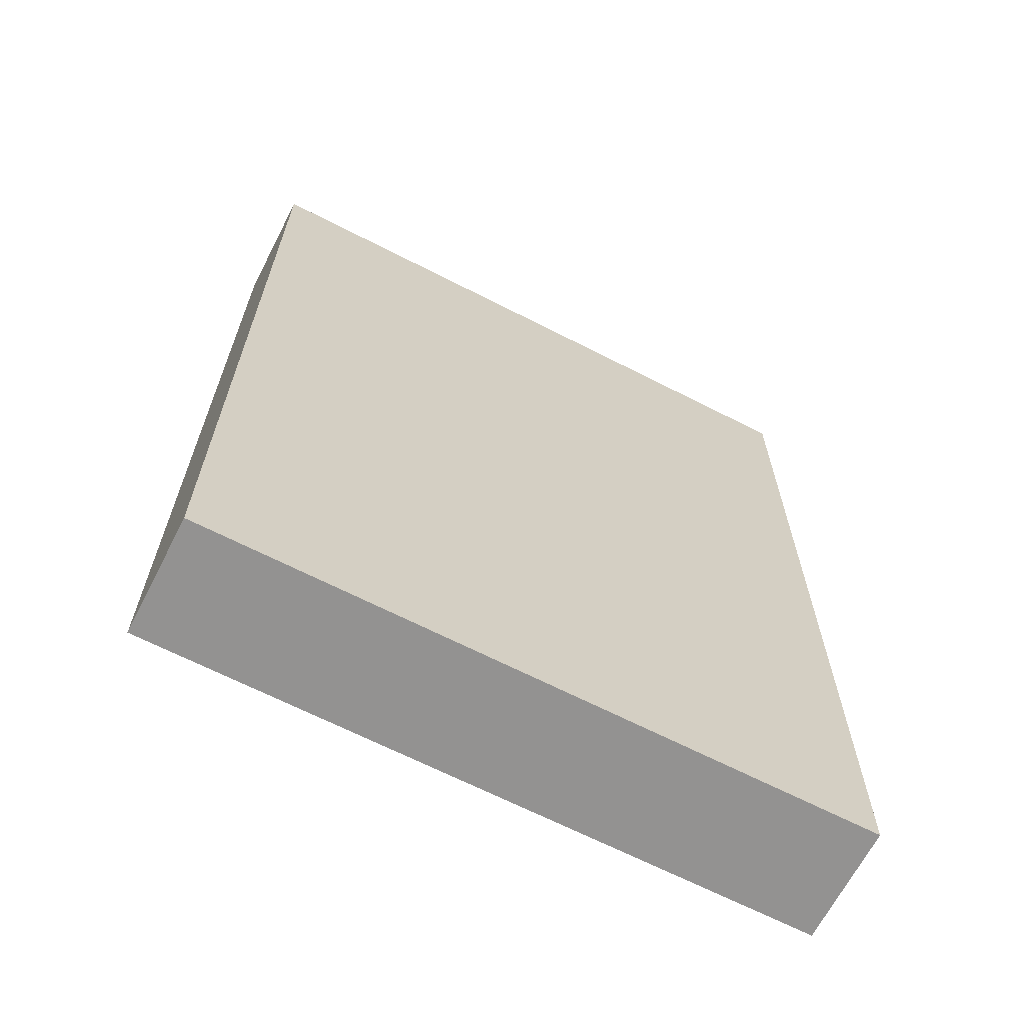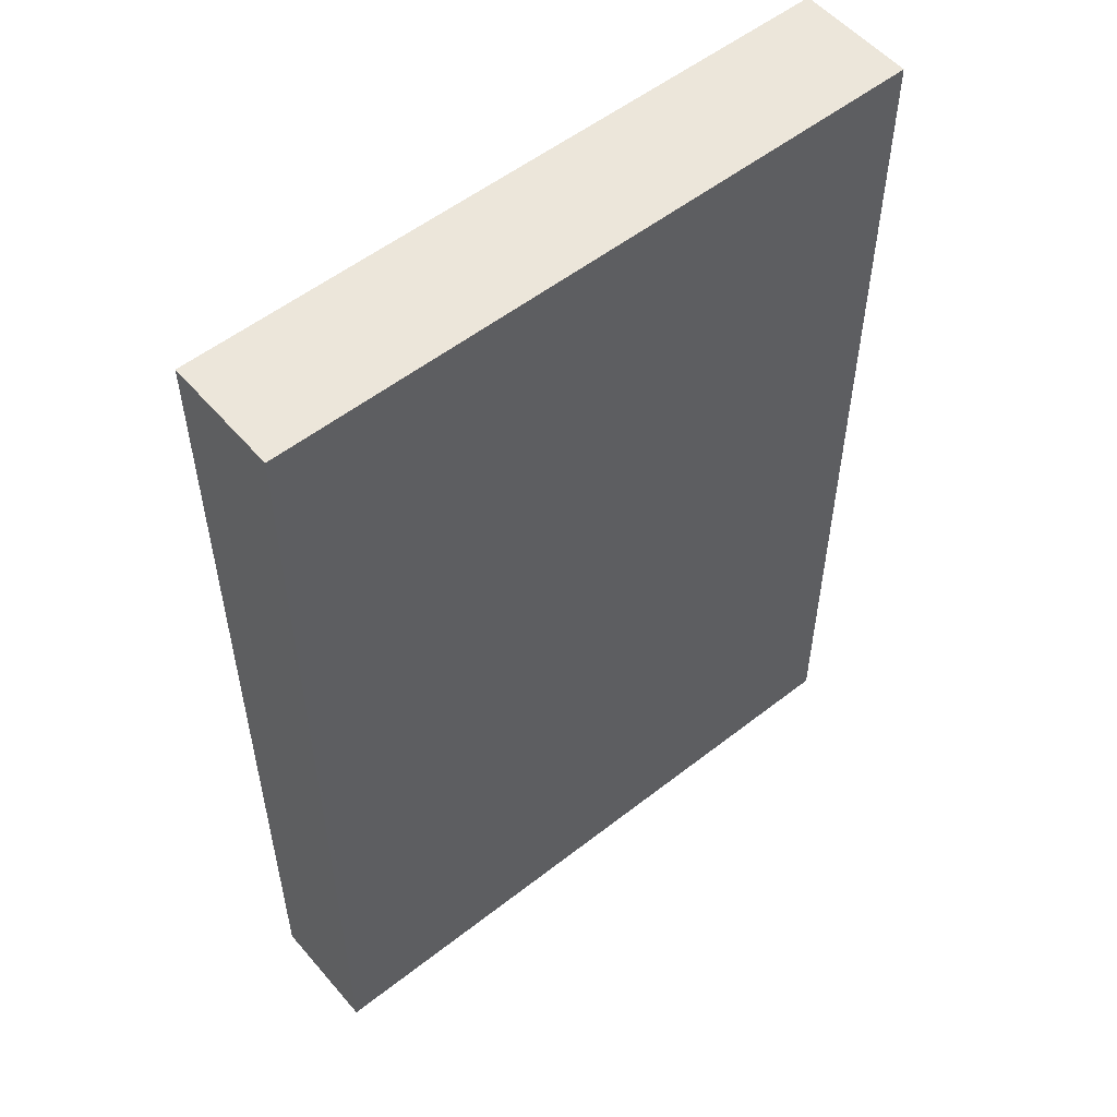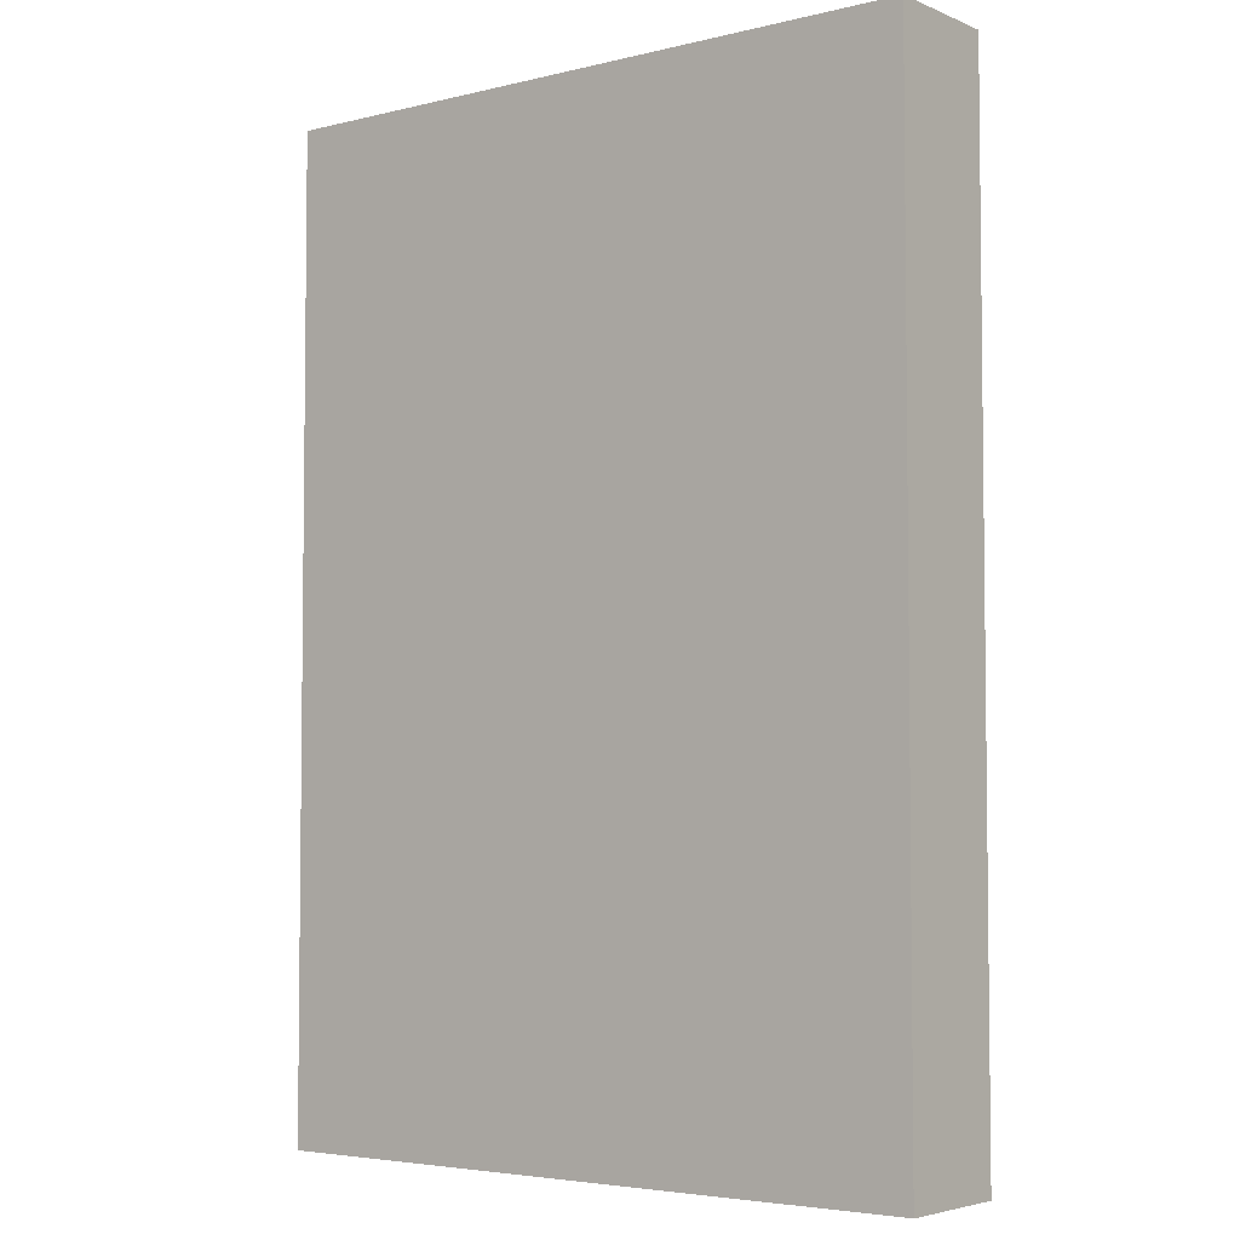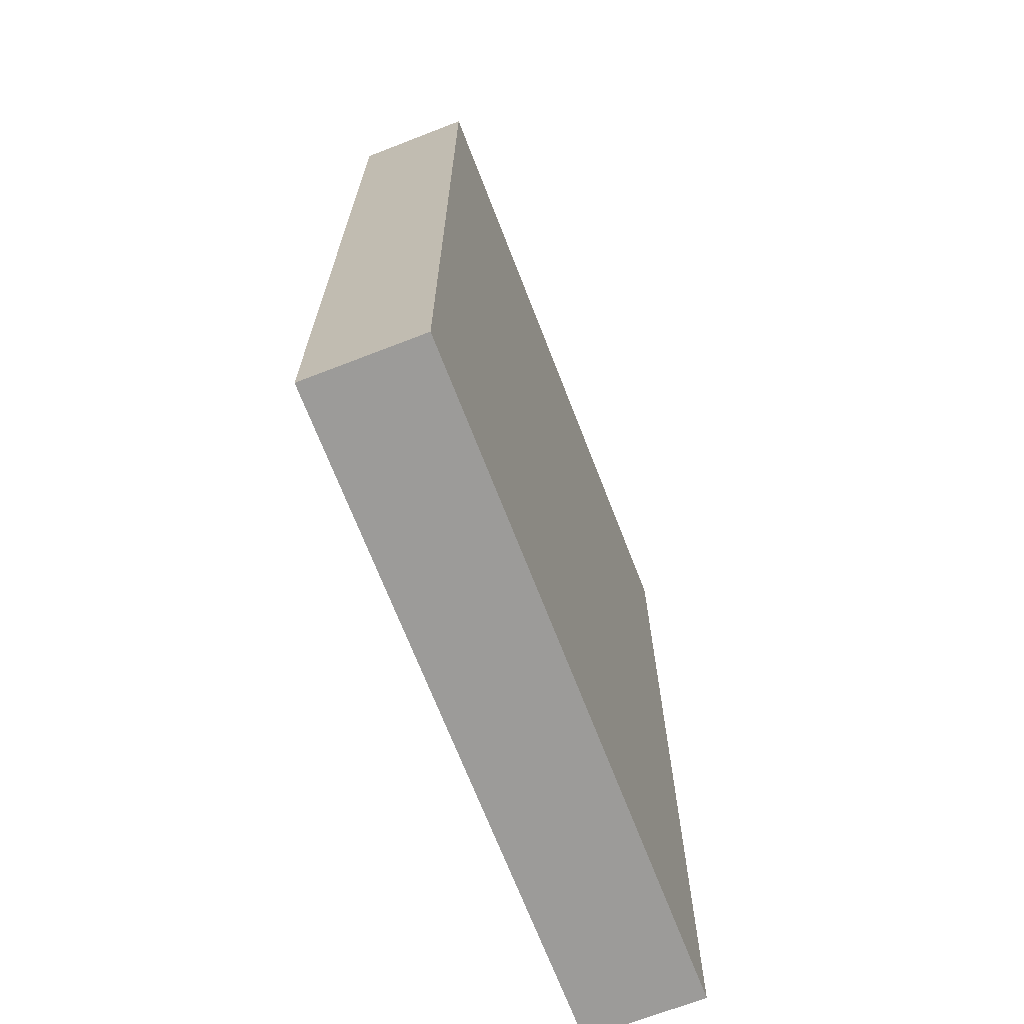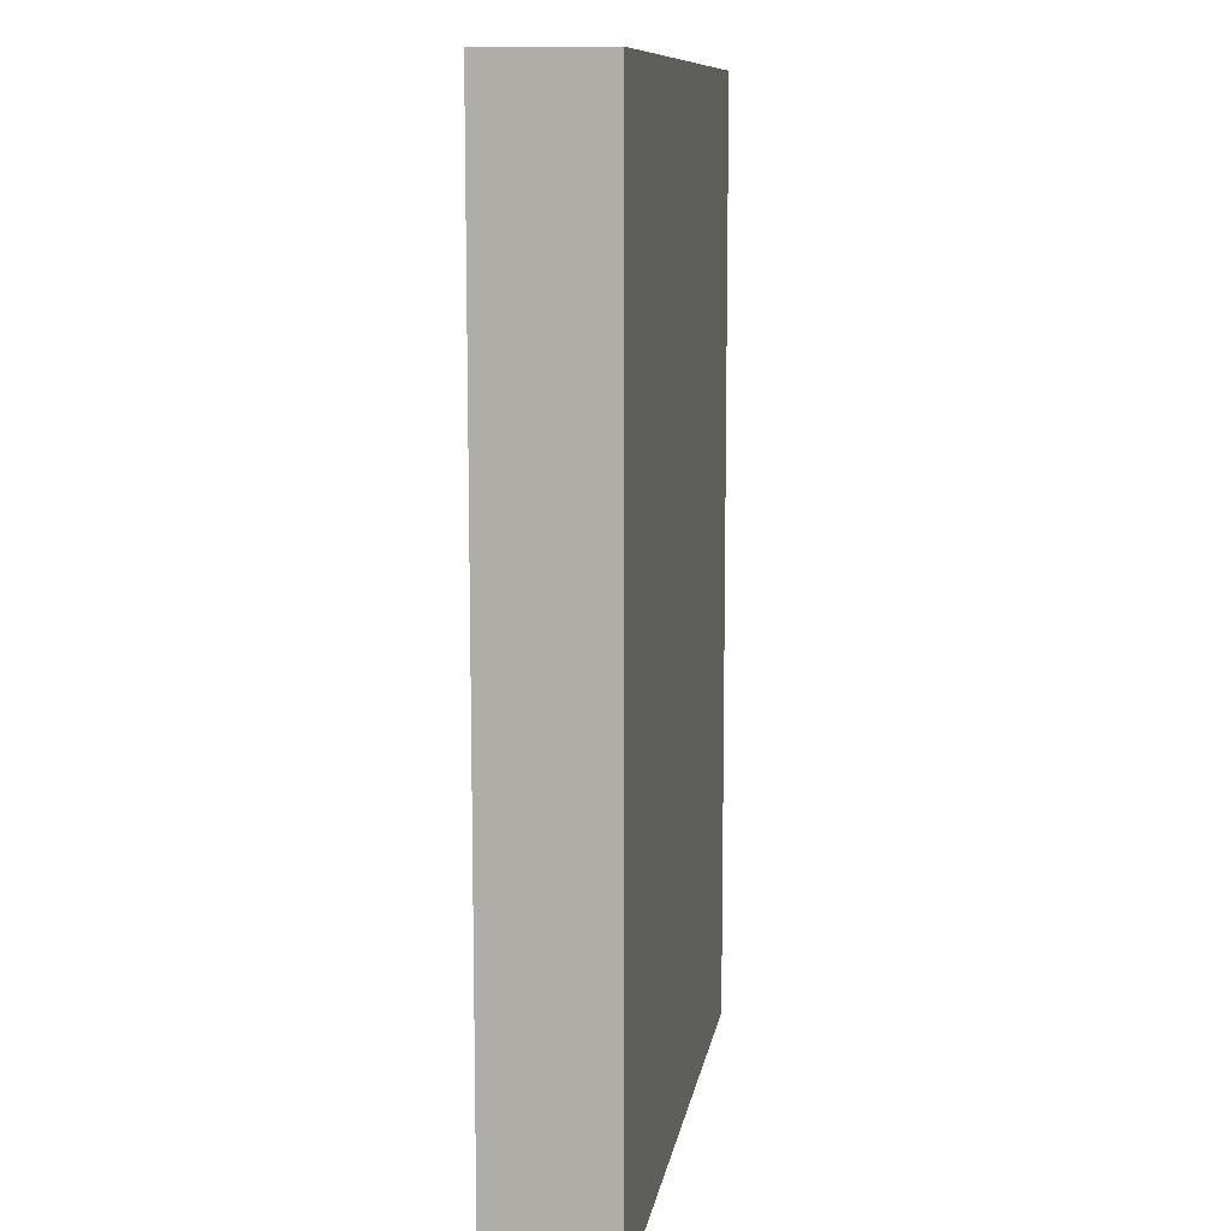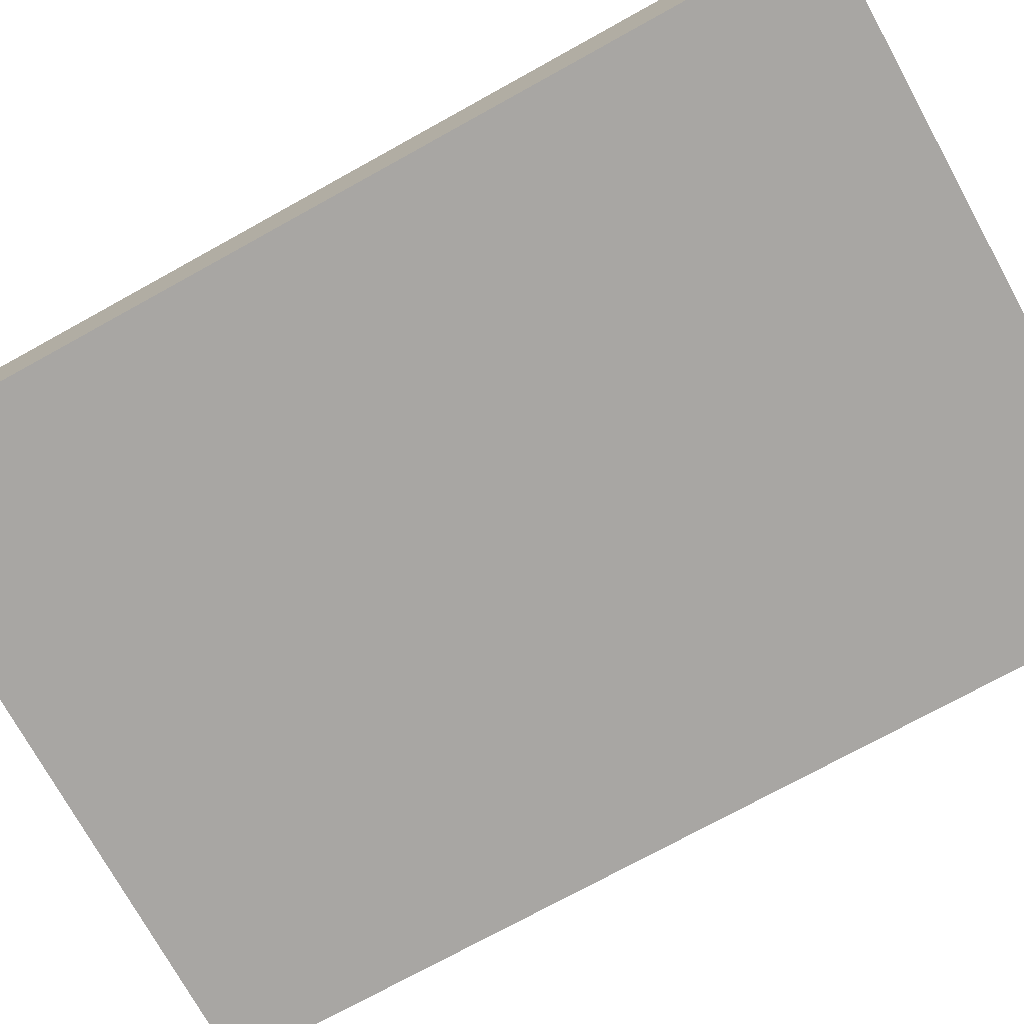
<metadata>
{"format":"obj","ext":"obj","renderer":"f3d","projection":"perspective","resolution":1024,"background":"white","views":[{"elev":-66.4,"azim":-27.2,"up":"+Y"},{"elev":54.3,"azim":-39.7,"up":"+Y"},{"elev":-4.4,"azim":38.0,"up":"+Y"},{"elev":-69.7,"azim":111.2,"up":"+Y"},{"elev":10.5,"azim":-81.0,"up":"+Y"},{"elev":-74.3,"azim":-61.1,"up":"+Z"}]}
</metadata>
<code>
v -22.5 0 -14.5
v -22.5 0 -22.5
v -22.5 4 -14.5
v -22.5 4 -22.5
v -22.5 17 -14.5
v -22.5 17 -22.5
v -22.5 65 -14.5
v -22.5 65 -22.5
v 22.5 0 -14.5
v 22.5 0 -22.5
v 22.5 4 -14.5
v 22.5 4 -22.5
v 22.5 17 -14.5
v 22.5 17 -22.5
v 22.5 65 -14.5
v 22.5 65 -22.5
v -22.5 0 -14.5
v -22.5 4 -14.5
v -22.5 17 -14.5
v -22.5 65 -14.5
v -20.5 19 -14.5
v -20.5 63 -14.5
v 20.5 19 -14.5
v 20.5 63 -14.5
v 22.5 0 -14.5
v 22.5 4 -14.5
v 22.5 17 -14.5
v 22.5 65 -14.5
v -22.5 0 -22.5
v -22.5 4 -22.5
v -22.5 17 -22.5
v -22.5 65 -22.5
v -20.5 19 -22.5
v -20.5 62 -22.5
v 20.5 19 -22.5
v 20.5 62 -22.5
v 22.5 0 -22.5
v 22.5 4 -22.5
v 22.5 17 -22.5
v 22.5 65 -22.5
v -22.5 0 -14.5
v 22.5 0 -14.5
v -21.5 0 -15.5
v 20.5 0 -15.5
v -21.5 0 -21.5
v 20.5 0 -21.5
v -22.5 0 -22.5
v 22.5 0 -22.5
v -22.5 65 -14.5
v 22.5 65 -14.5
v -22.5 65 -22.5
v 22.5 65 -22.5
f 3 2 1
f 4 2 3
f 5 4 3
f 6 4 5
f 7 6 5
f 8 6 7
f 9 10 11
f 11 10 12
f 11 12 13
f 13 12 14
f 13 14 15
f 15 14 16
f 21 20 19
f 22 20 21
f 23 21 19
f 23 22 21
f 24 20 22
f 24 22 23
f 25 18 17
f 26 19 18
f 26 18 25
f 27 23 19
f 27 19 26
f 27 24 23
f 28 20 24
f 28 24 27
f 31 32 33
f 33 32 34
f 31 33 35
f 33 34 35
f 34 32 36
f 35 34 36
f 29 30 37
f 30 31 38
f 37 30 38
f 31 35 39
f 38 31 39
f 35 36 39
f 36 32 40
f 39 36 40
f 43 42 41
f 44 42 43
f 45 43 41
f 45 44 43
f 46 42 44
f 46 44 45
f 47 45 41
f 47 46 45
f 48 42 46
f 48 46 47
f 49 50 51
f 51 50 52

</code>
